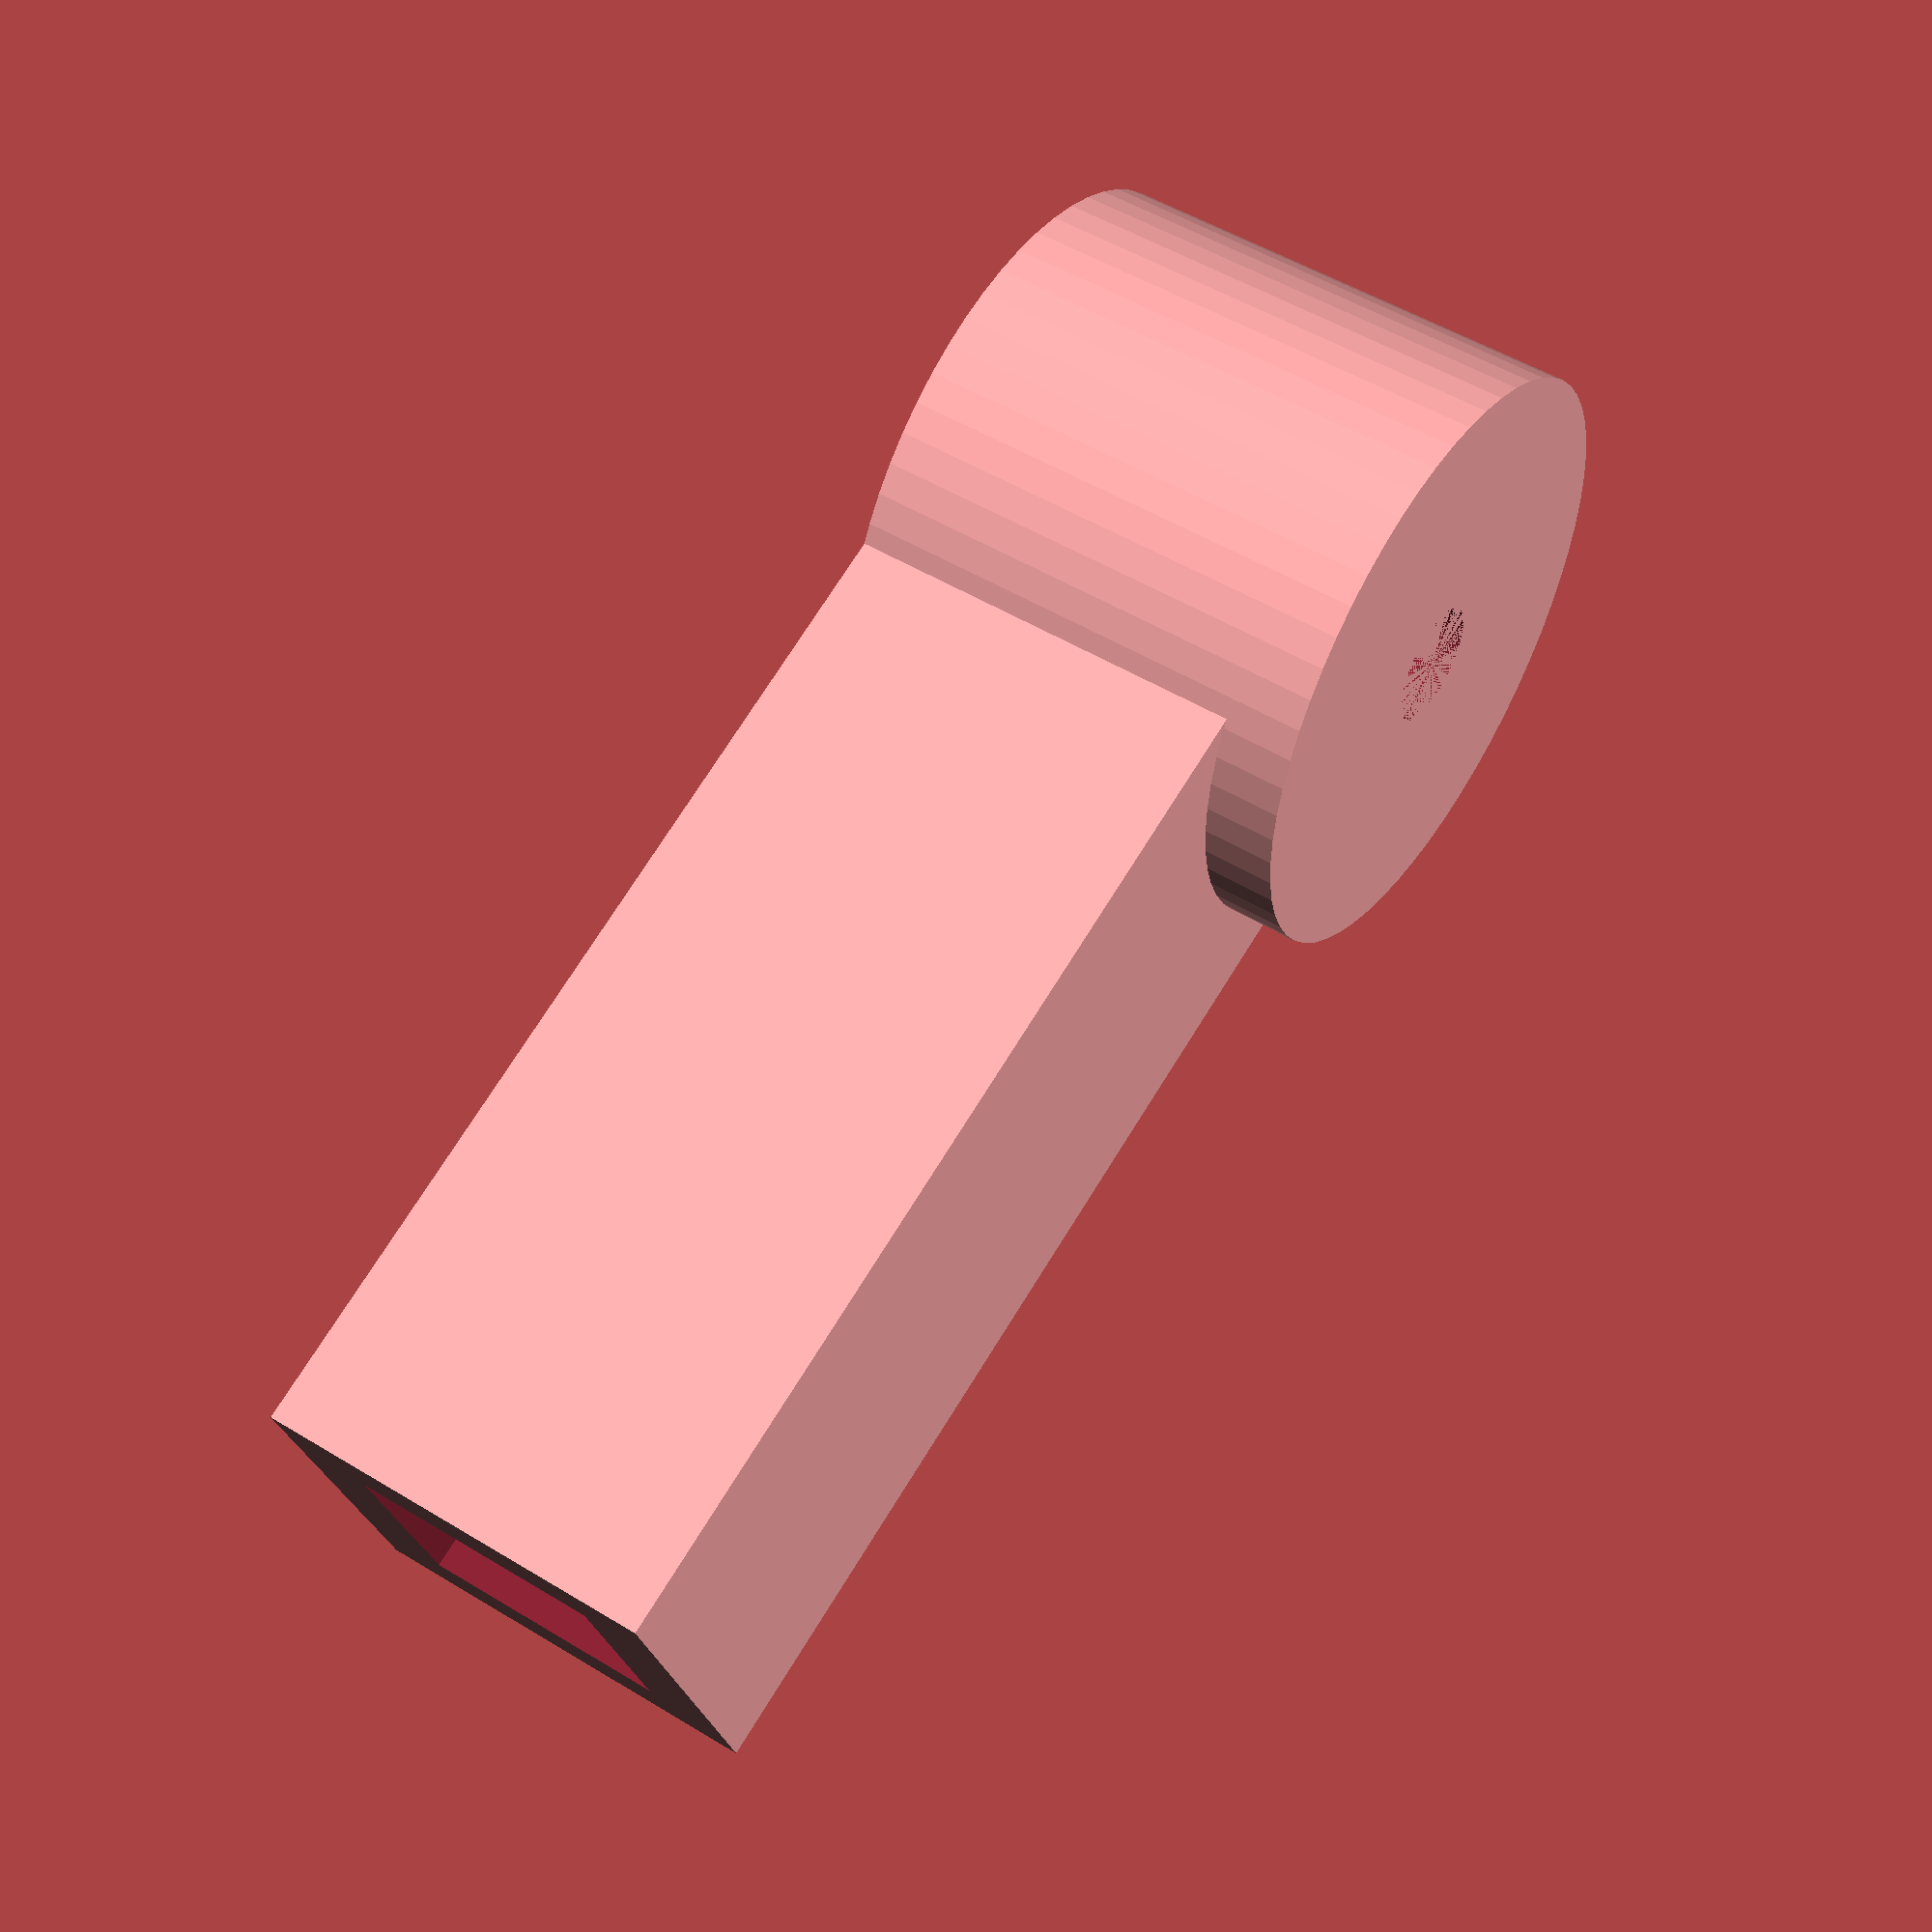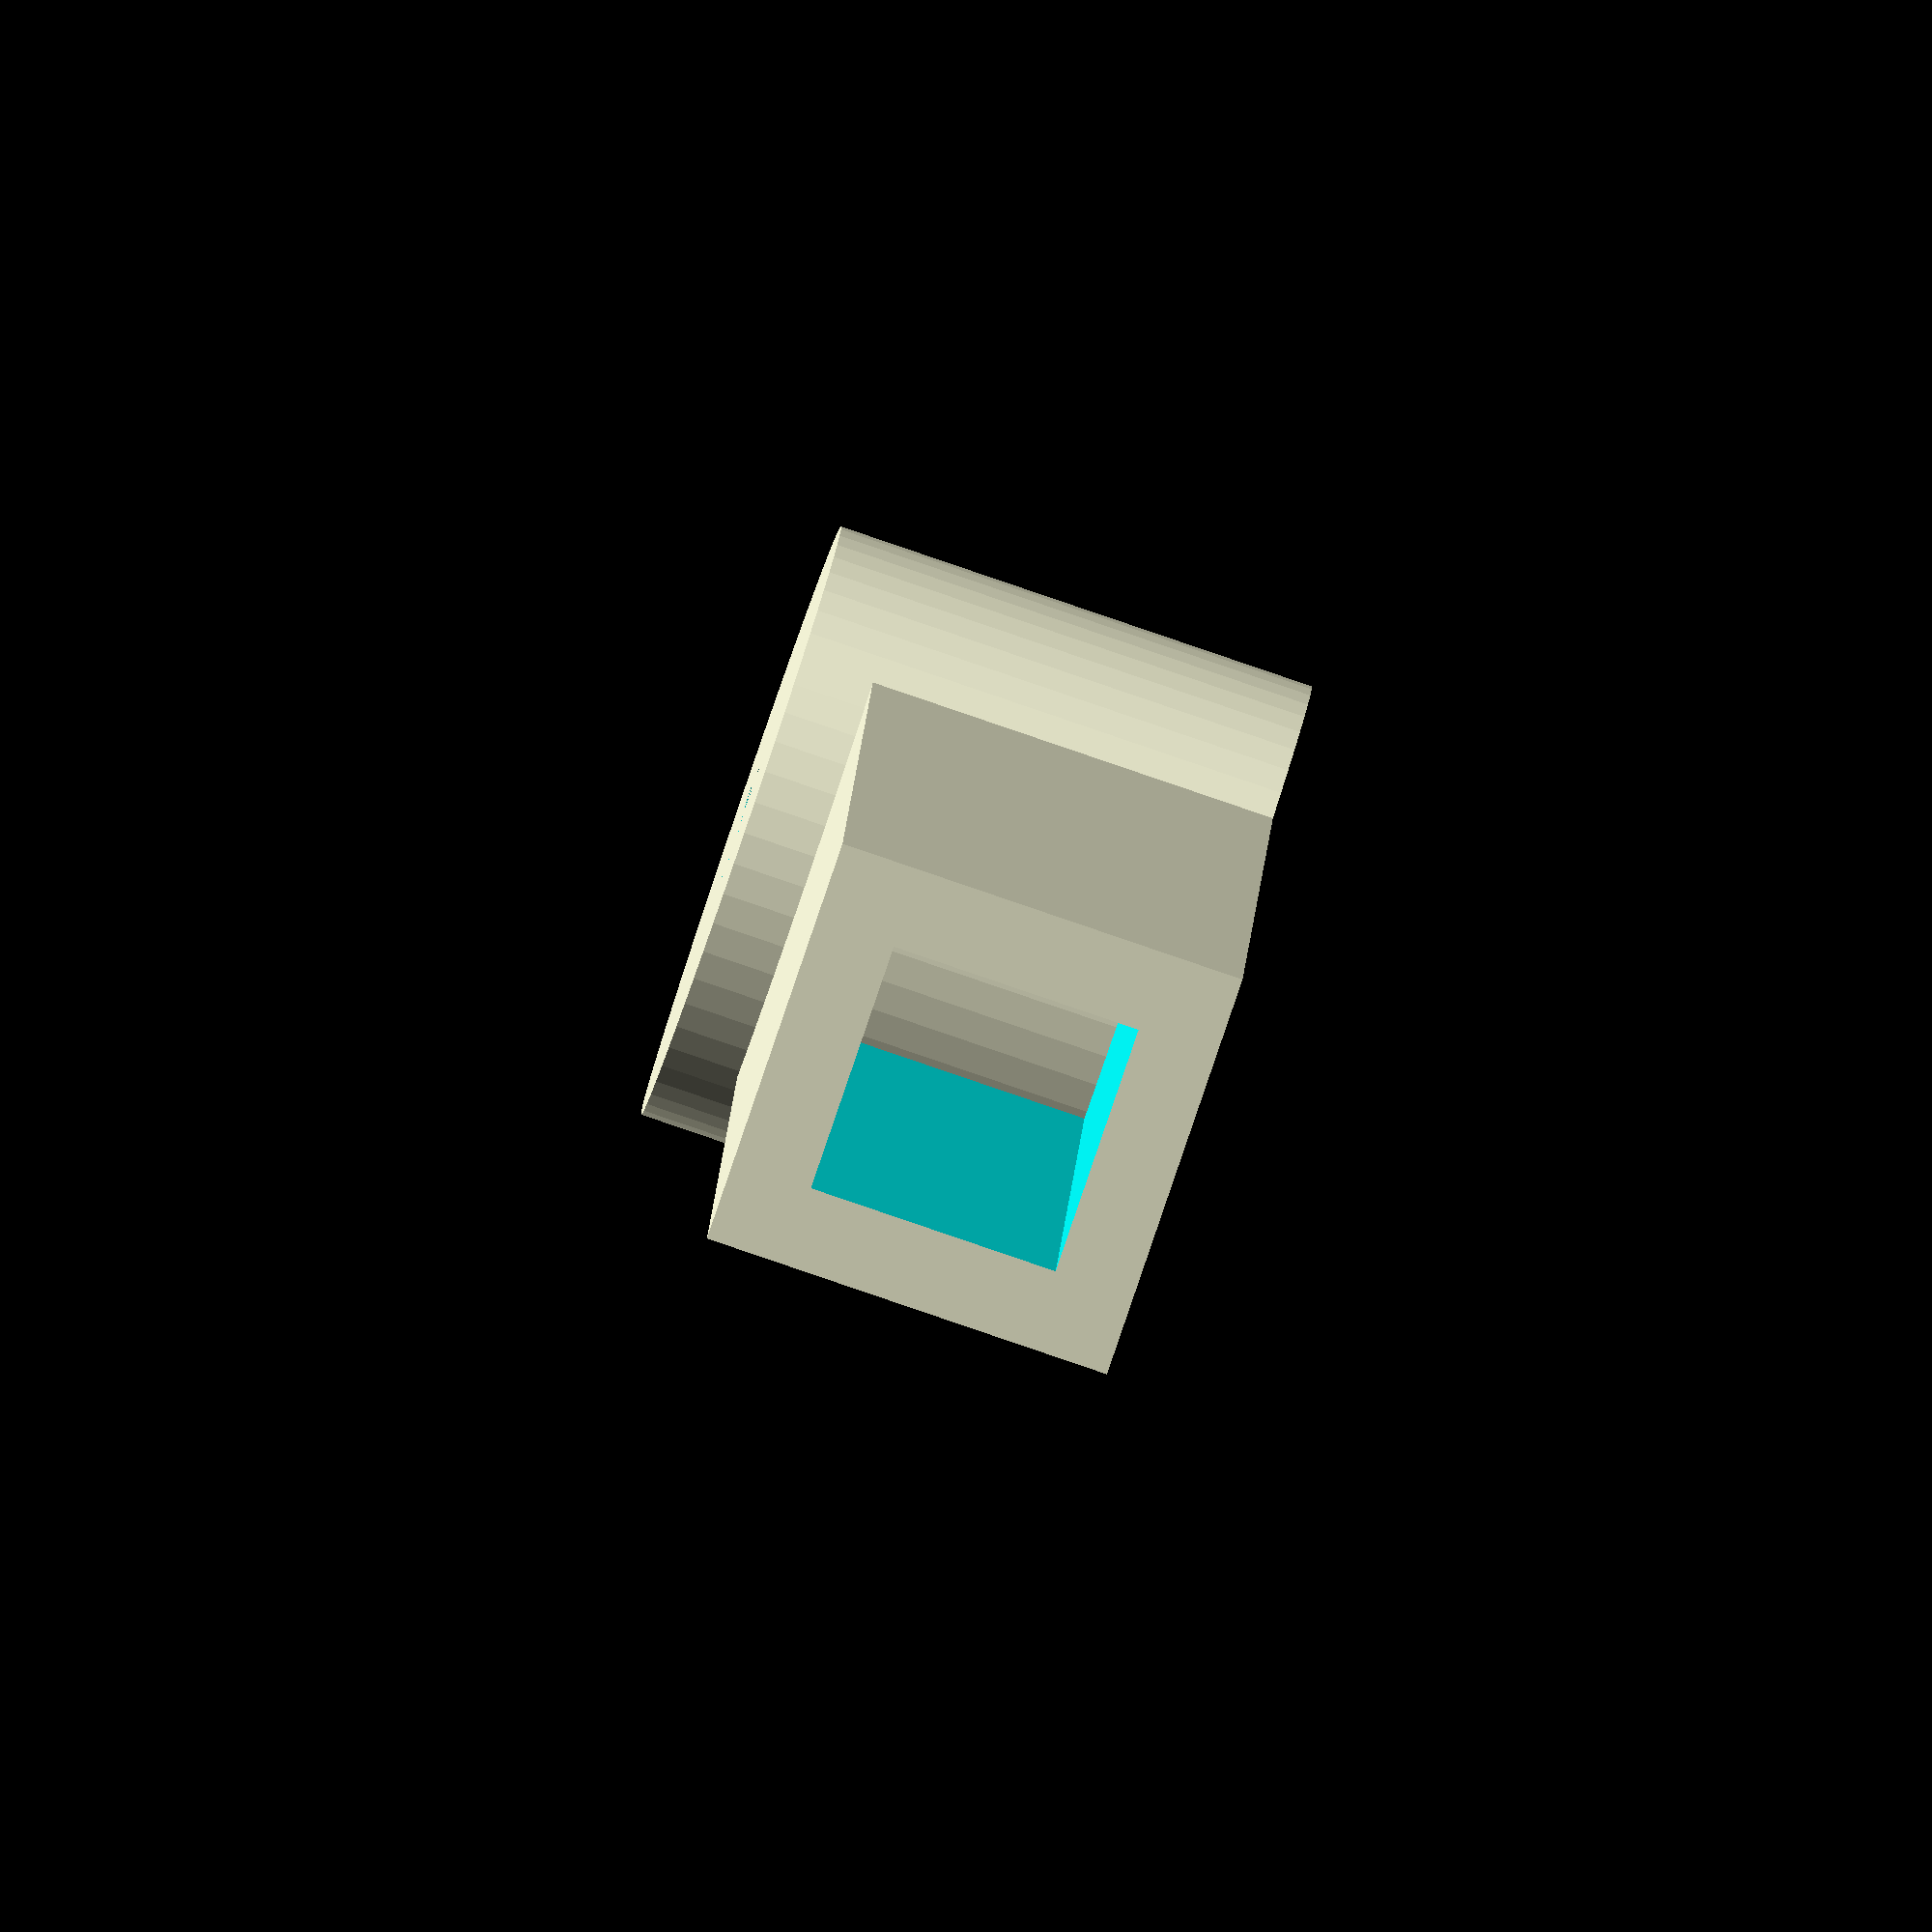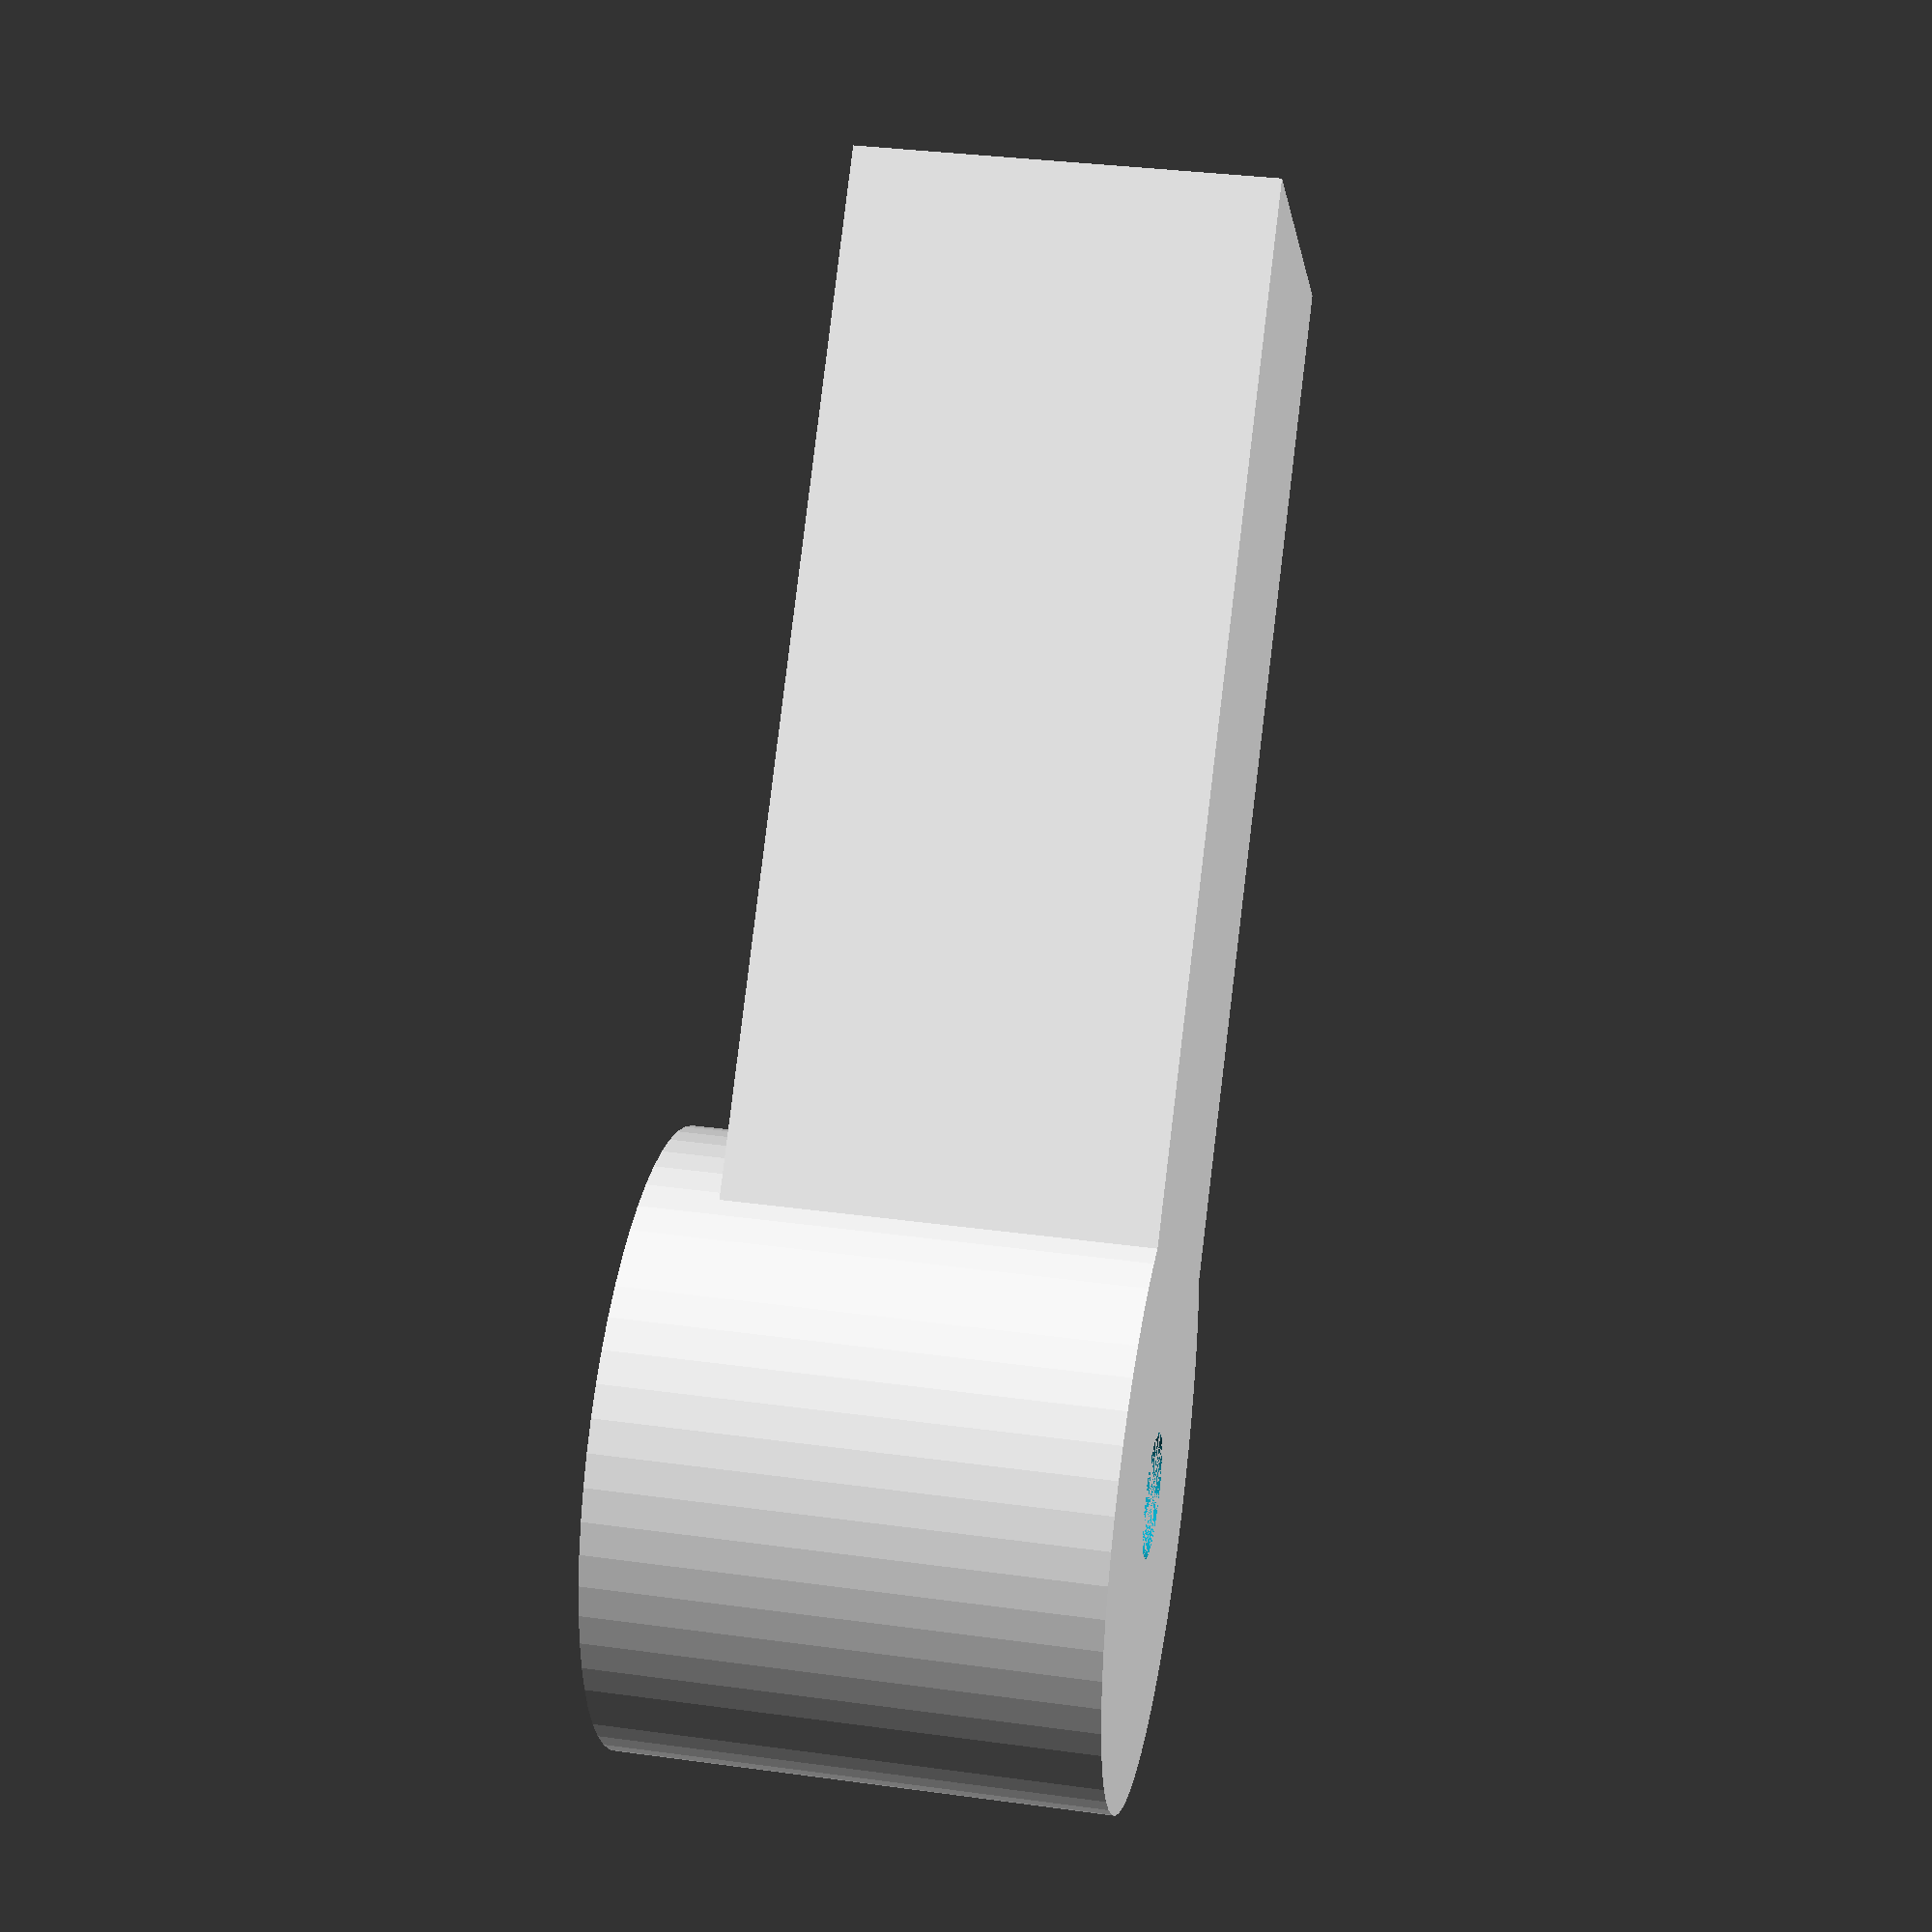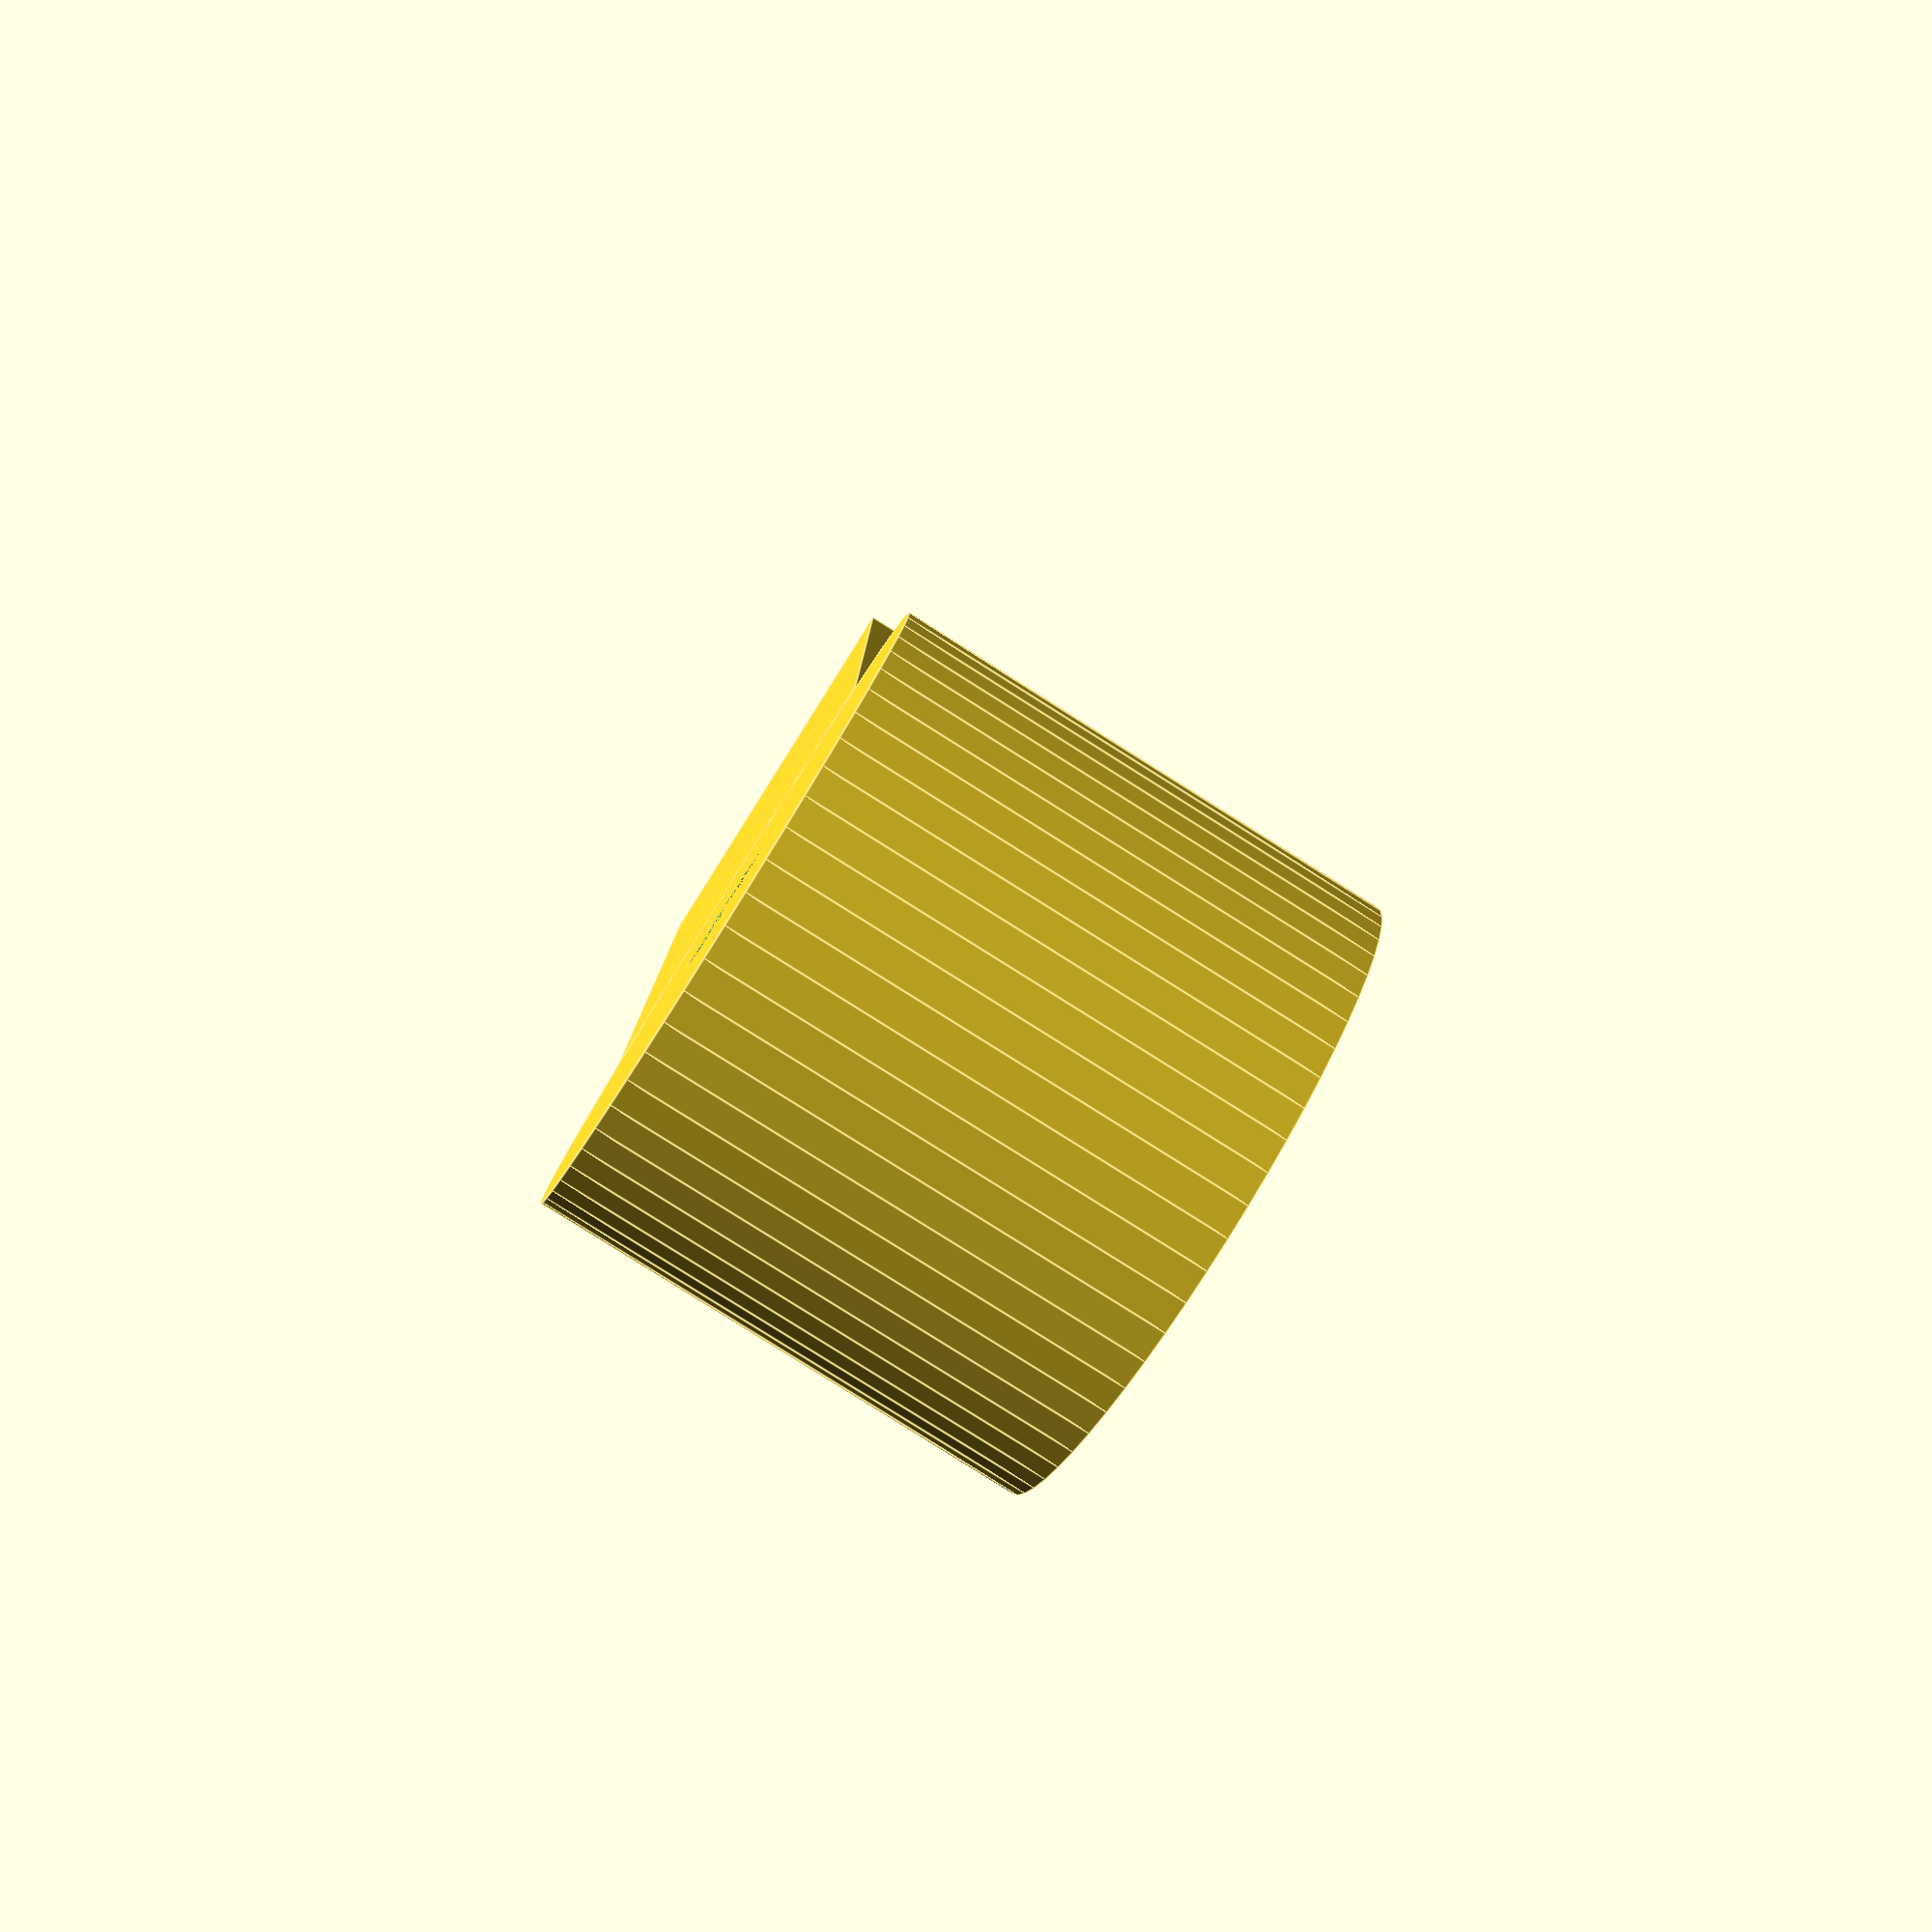
<openscad>
rotate([0,0,-19])
translate([30,0,0])
difference(){
cube([42,17,17],center=true);
cube([43,10.4,10.4],center=true);
}

$fn=60;
translate([0,0,-8.5])
difference(){
cylinder(d=25,h=20);
cylinder(d=5,h=20);
}

</openscad>
<views>
elev=309.4 azim=142.8 roll=303.8 proj=p view=wireframe
elev=86.0 azim=76.2 roll=71.2 proj=o view=solid
elev=326.5 azim=210.3 roll=100.6 proj=p view=wireframe
elev=262.0 azim=71.3 roll=302.2 proj=p view=edges
</views>
